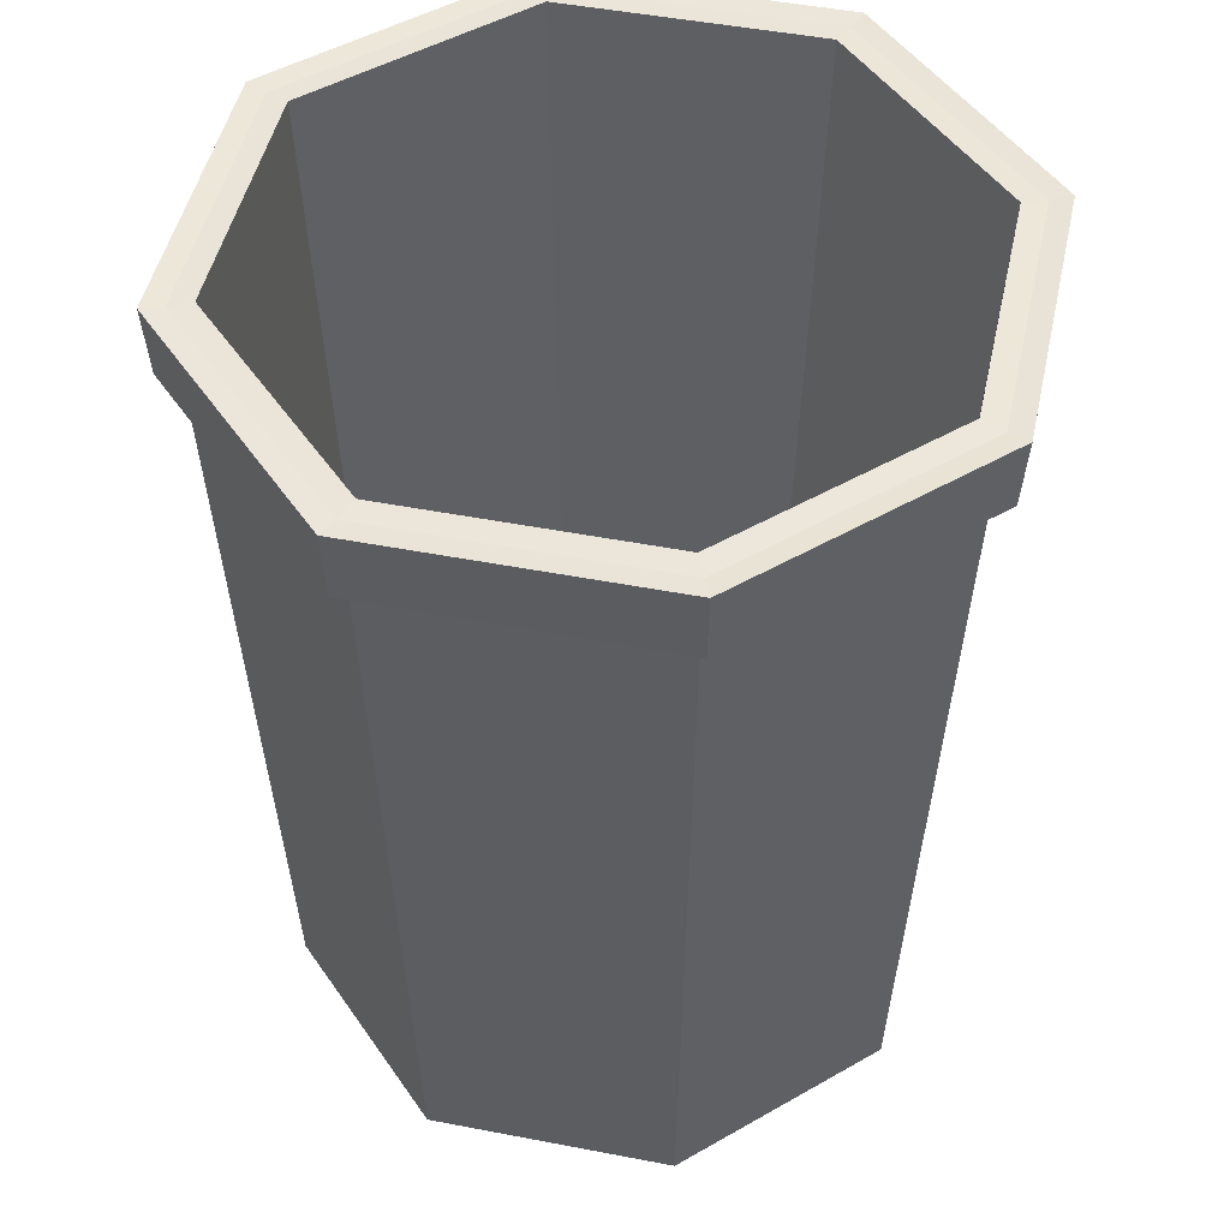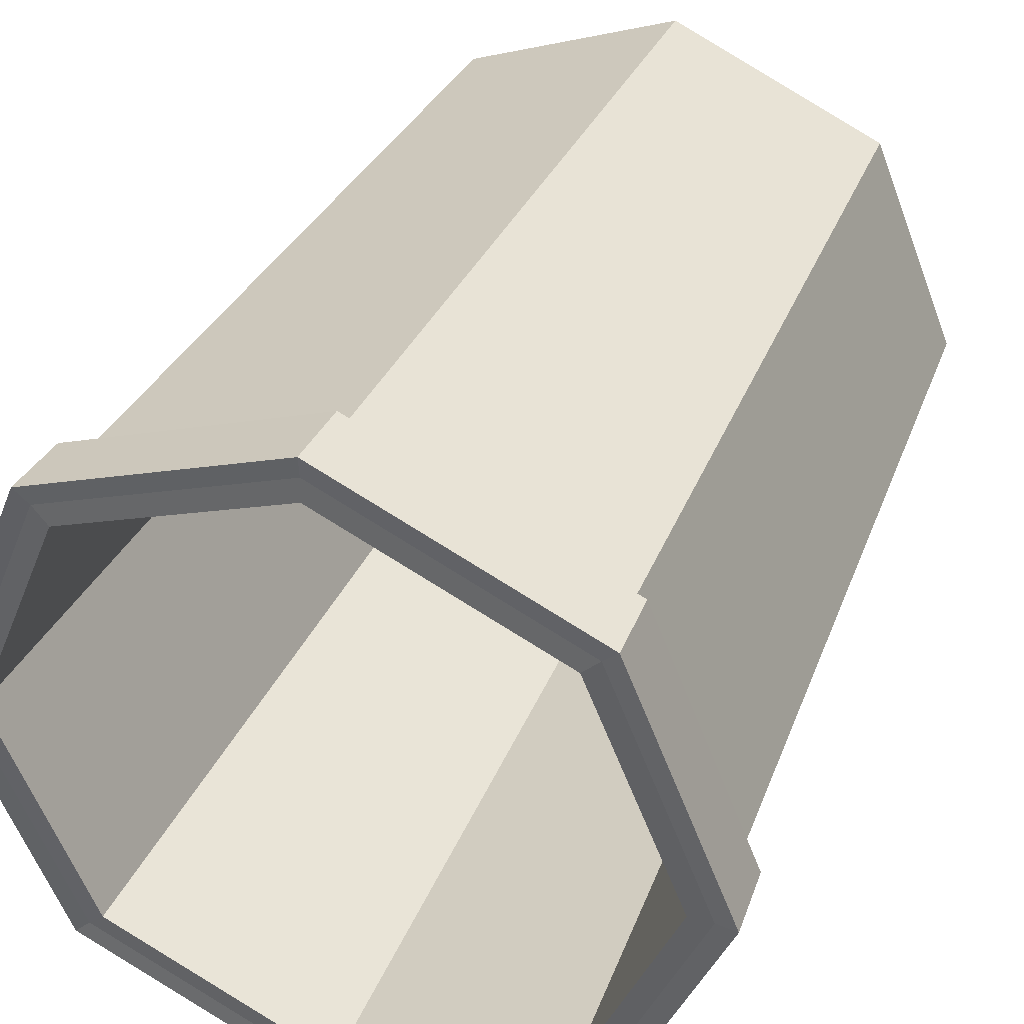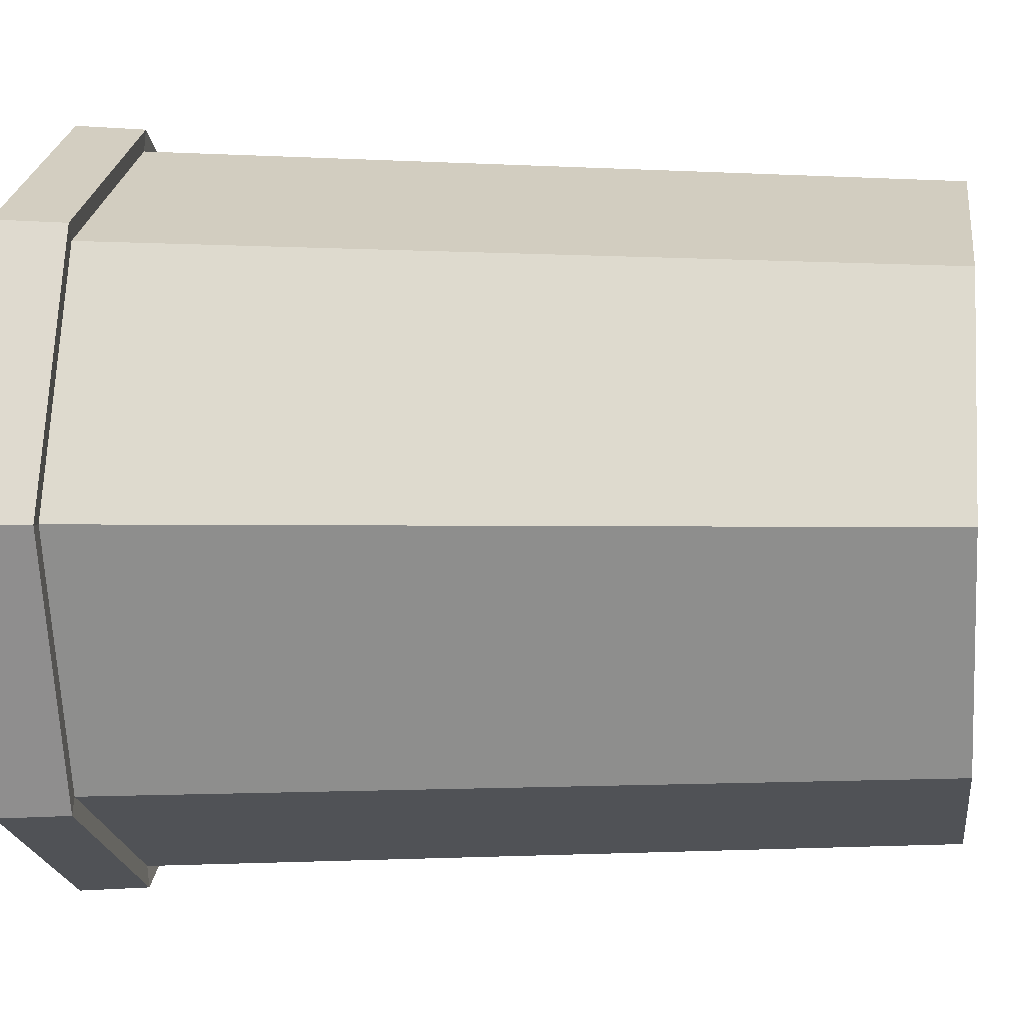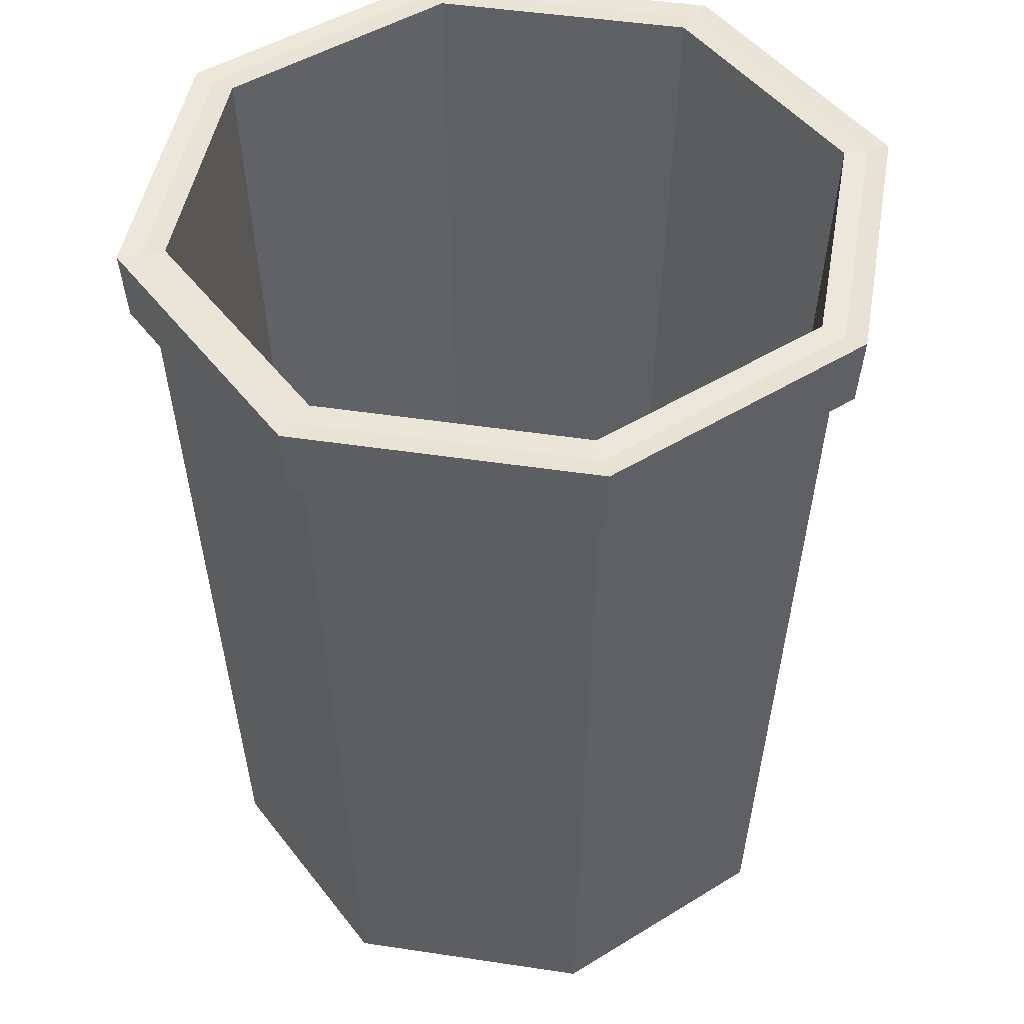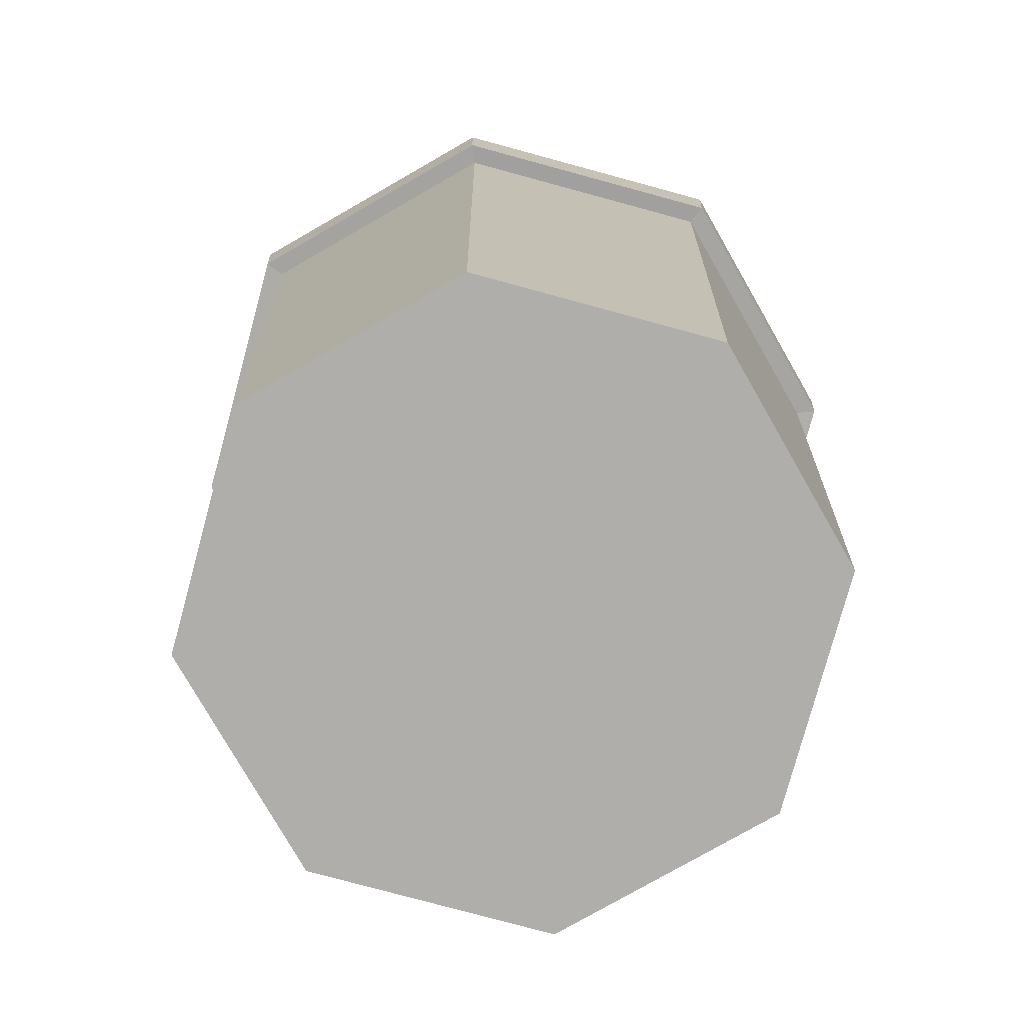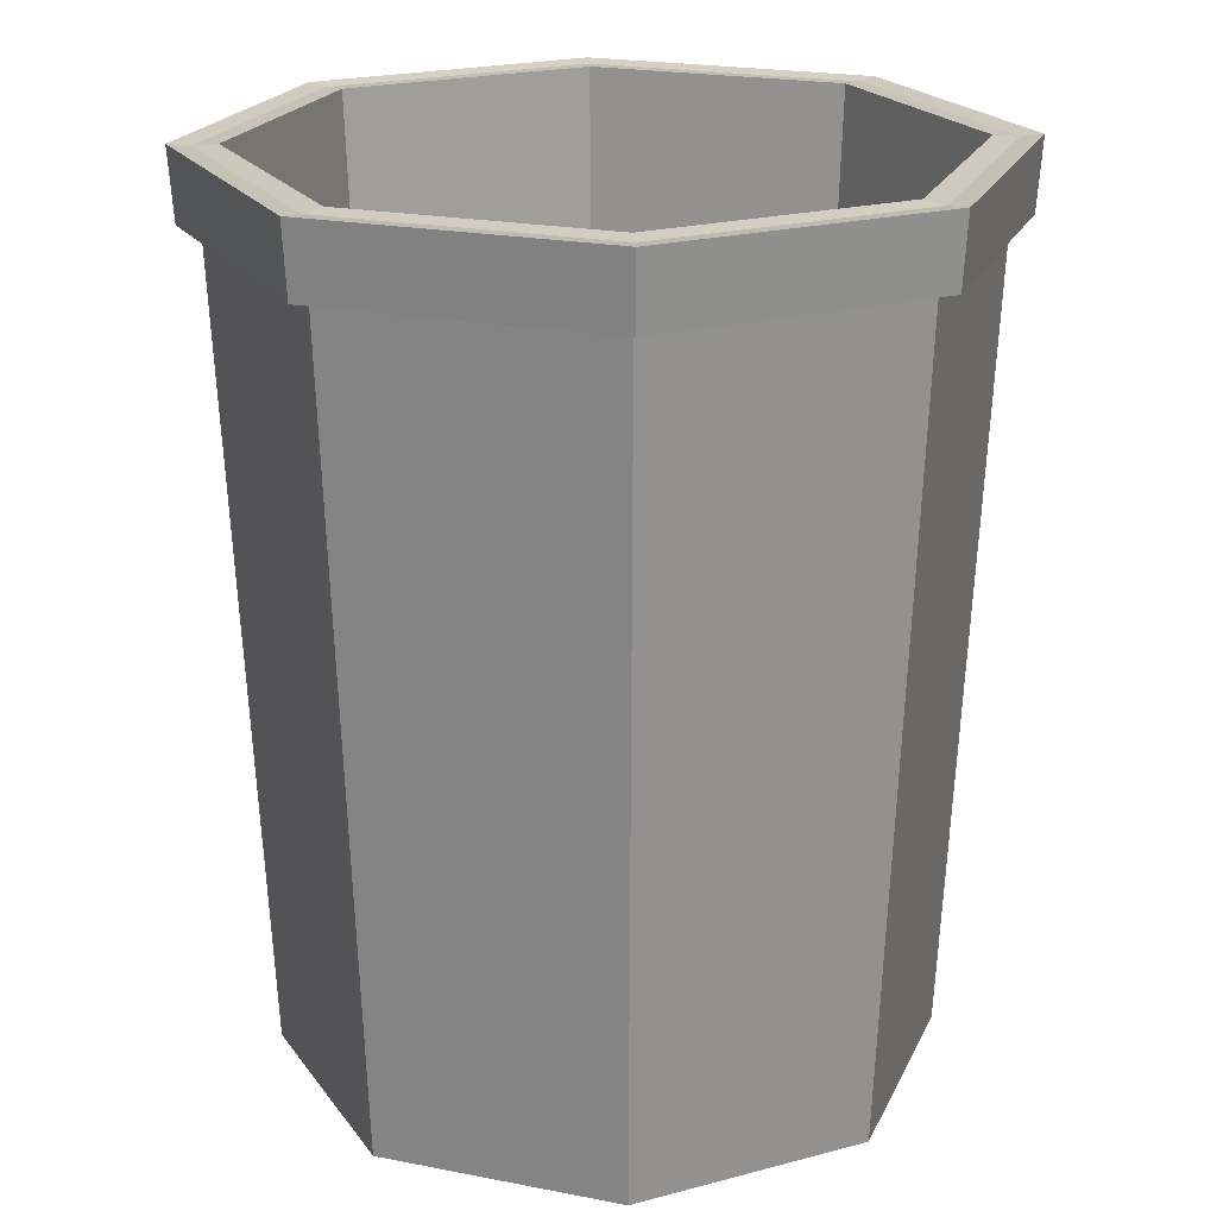
<metadata>
{"format":"obj","ext":"obj","renderer":"f3d","projection":"perspective","resolution":1024,"background":"white","views":[{"elev":48.1,"azim":79.7,"up":"+Y"},{"elev":39.0,"azim":-157.6,"up":"+Z"},{"elev":2.0,"azim":-82.6,"up":"+Z"},{"elev":46.5,"azim":32.3,"up":"+Y"},{"elev":-77.7,"azim":-82.7,"up":"+Y"},{"elev":21.2,"azim":131.9,"up":"+Y"}]}
</metadata>
<code>
o Cylinder.002_Cylinder.003
v -0 0.07 -0.9288
v 0 -1e-05 -1
v -0 2.747 -1.135
v -0 2.752 -1.059
v 0.6568 0.07 -0.6568
v 0.7071 -1e-05 -0.7071
v 0.8025 2.747 -0.8025
v 0.7491 2.752 -0.7491
v 0.9288 0.07 0
v 1 -1e-05 0
v 1.135 2.747 0
v 1.059 2.752 0
v 0.6568 0.07 0.6568
v 0.7071 -1e-05 0.7071
v 0.8025 2.747 0.8025
v 0.7491 2.752 0.7491
v -0 0.07 0.9288
v -0 -1e-05 1
v -0 2.747 1.135
v -0 2.752 1.059
v -0.6568 0.07 0.6568
v -0.7071 -1e-05 0.7071
v -0.8025 2.747 0.8025
v -0.7491 2.752 0.7491
v -0.9288 0.07 -0
v -1 -1e-05 -0
v -1.135 2.747 -0
v -1.059 2.752 -0
v -0.6568 0.07 -0.6568
v -0.7071 -1e-05 -0.7071
v -0.8025 2.747 -0.8025
v -0.7491 2.752 -0.7491
v -0 2.535 -1.121
v 0.7924 2.535 -0.7924
v 1.121 2.535 0
v 0.7924 2.535 0.7924
v -0 2.535 1.121
v -0.7924 2.535 0.7924
v -1.121 2.535 -0
v -0.7924 2.535 -0.7924
v 0.851 2.754 -0.851
v -0 2.754 -1.203
v -0 2.528 -1.188
v 1.203 2.754 0
v 0.851 2.754 0.851
v -0 2.754 1.203
v -0.851 2.754 0.851
v -1.203 2.754 -0
v -0.851 2.754 -0.851
v 0.8402 2.528 -0.8402
v 1.188 2.528 0
v 0.8402 2.528 0.8402
v -0 2.528 1.188
v -0.8402 2.528 0.8402
v -1.188 2.528 -0
v -0.8402 2.528 -0.8402
f 7 3 4 8
f 11 7 8 12
f 15 11 12 16
f 19 15 16 20
f 23 19 20 24
f 27 23 24 28
f 31 27 28 32
f 3 31 32 4
f 19 23 47 46
f 5 8 4 1
f 33 40 56 43
f 9 12 8 5
f 23 27 48 47
f 13 16 12 9
f 34 33 43 50
f 17 20 16 13
f 35 34 50 51
f 21 24 20 17
f 27 31 49 48
f 25 28 24 21
f 7 11 44 41
f 29 32 28 25
f 36 35 51 52
f 1 4 32 29
f 30 2 6 10 14 18 22 26
f 29 25 21 17 13 9 5 1
f 2 30 40 33
f 30 26 39 40
f 26 22 38 39
f 22 18 37 38
f 18 14 36 37
f 14 10 35 36
f 10 6 34 35
f 6 2 33 34
f 50 43 42 41
f 51 50 41 44
f 52 51 44 45
f 53 52 45 46
f 54 53 46 47
f 55 54 47 48
f 56 55 48 49
f 43 56 49 42
f 40 39 55 56
f 39 38 54 55
f 15 19 46 45
f 38 37 53 54
f 11 15 45 44
f 37 36 52 53
f 31 3 42 49
f 3 7 41 42

</code>
